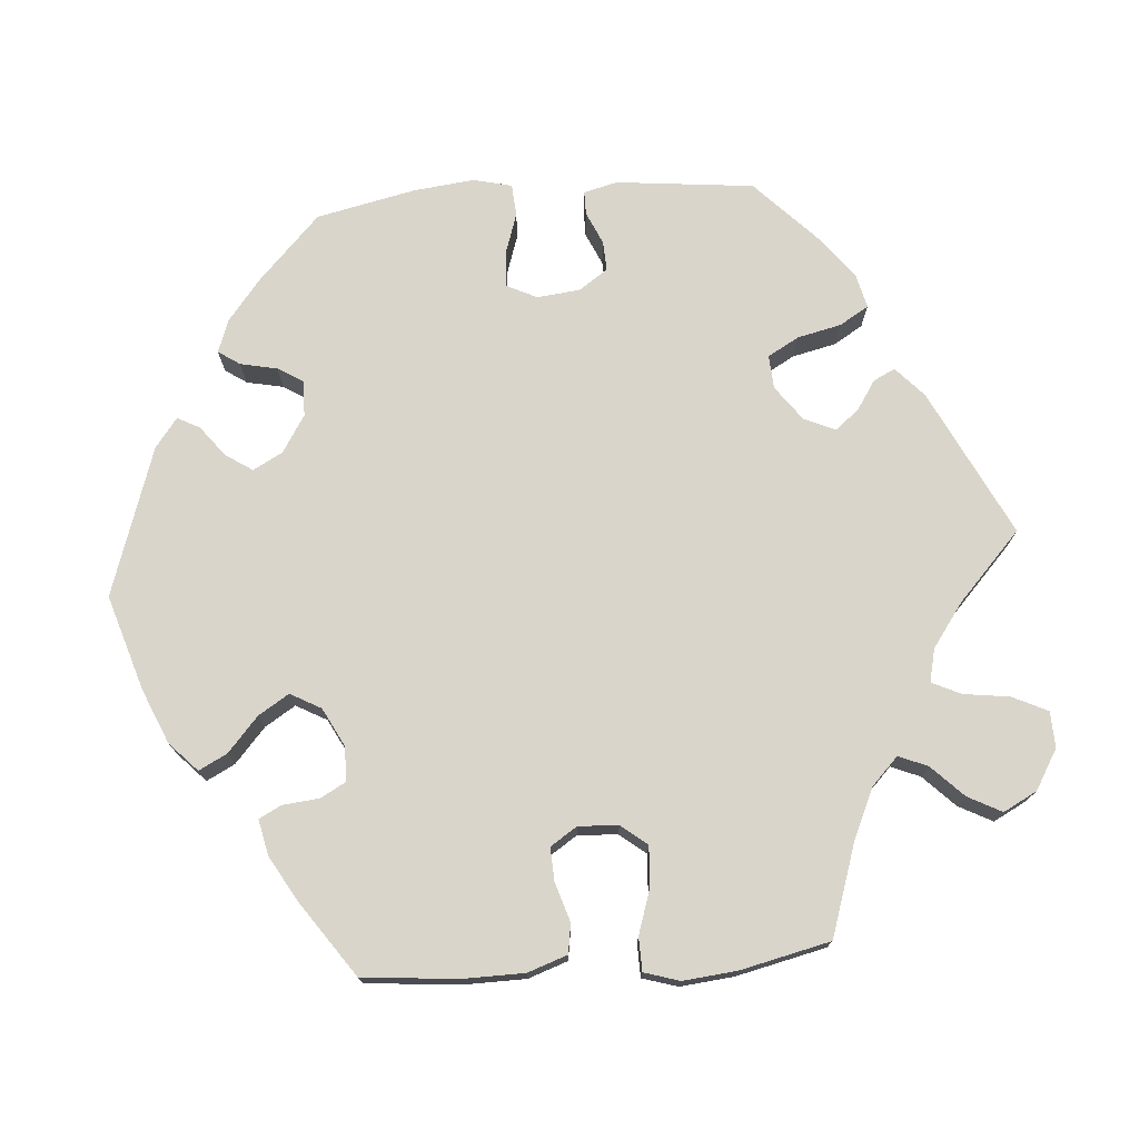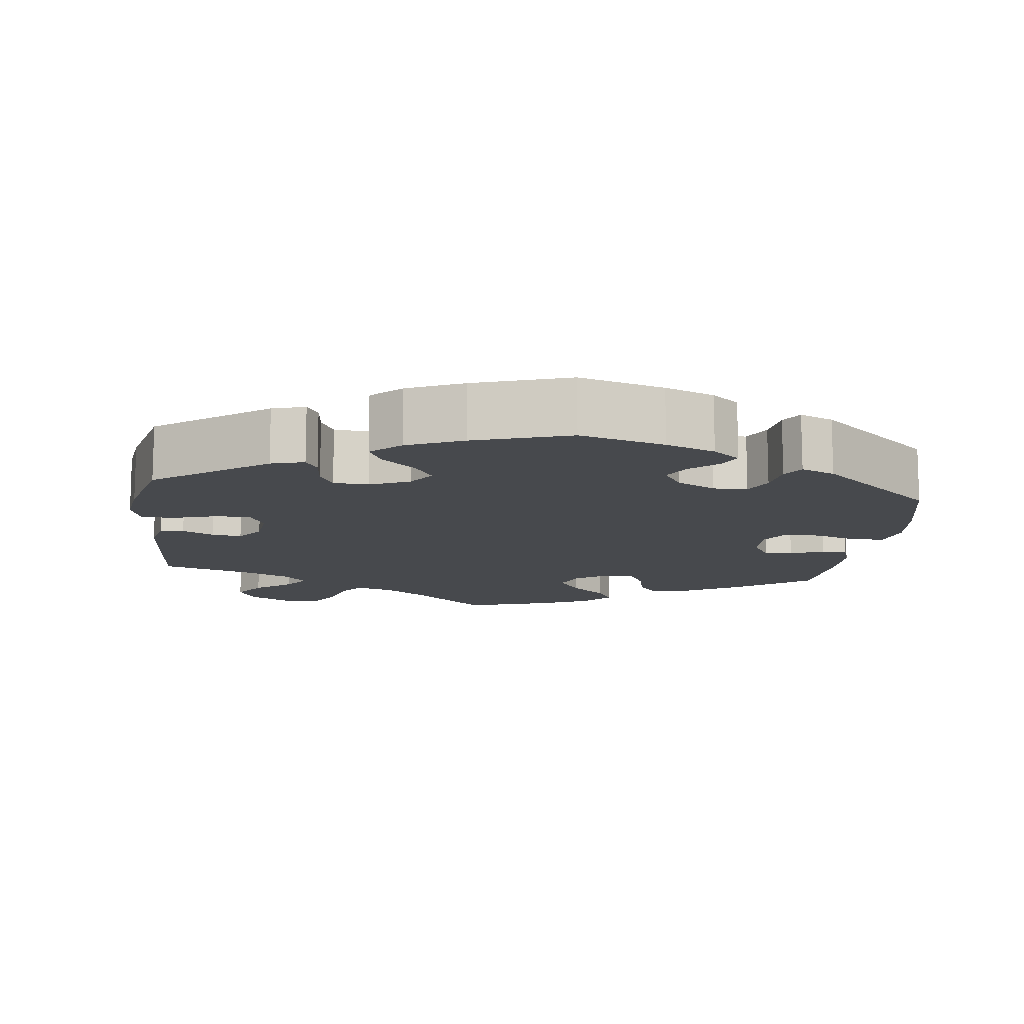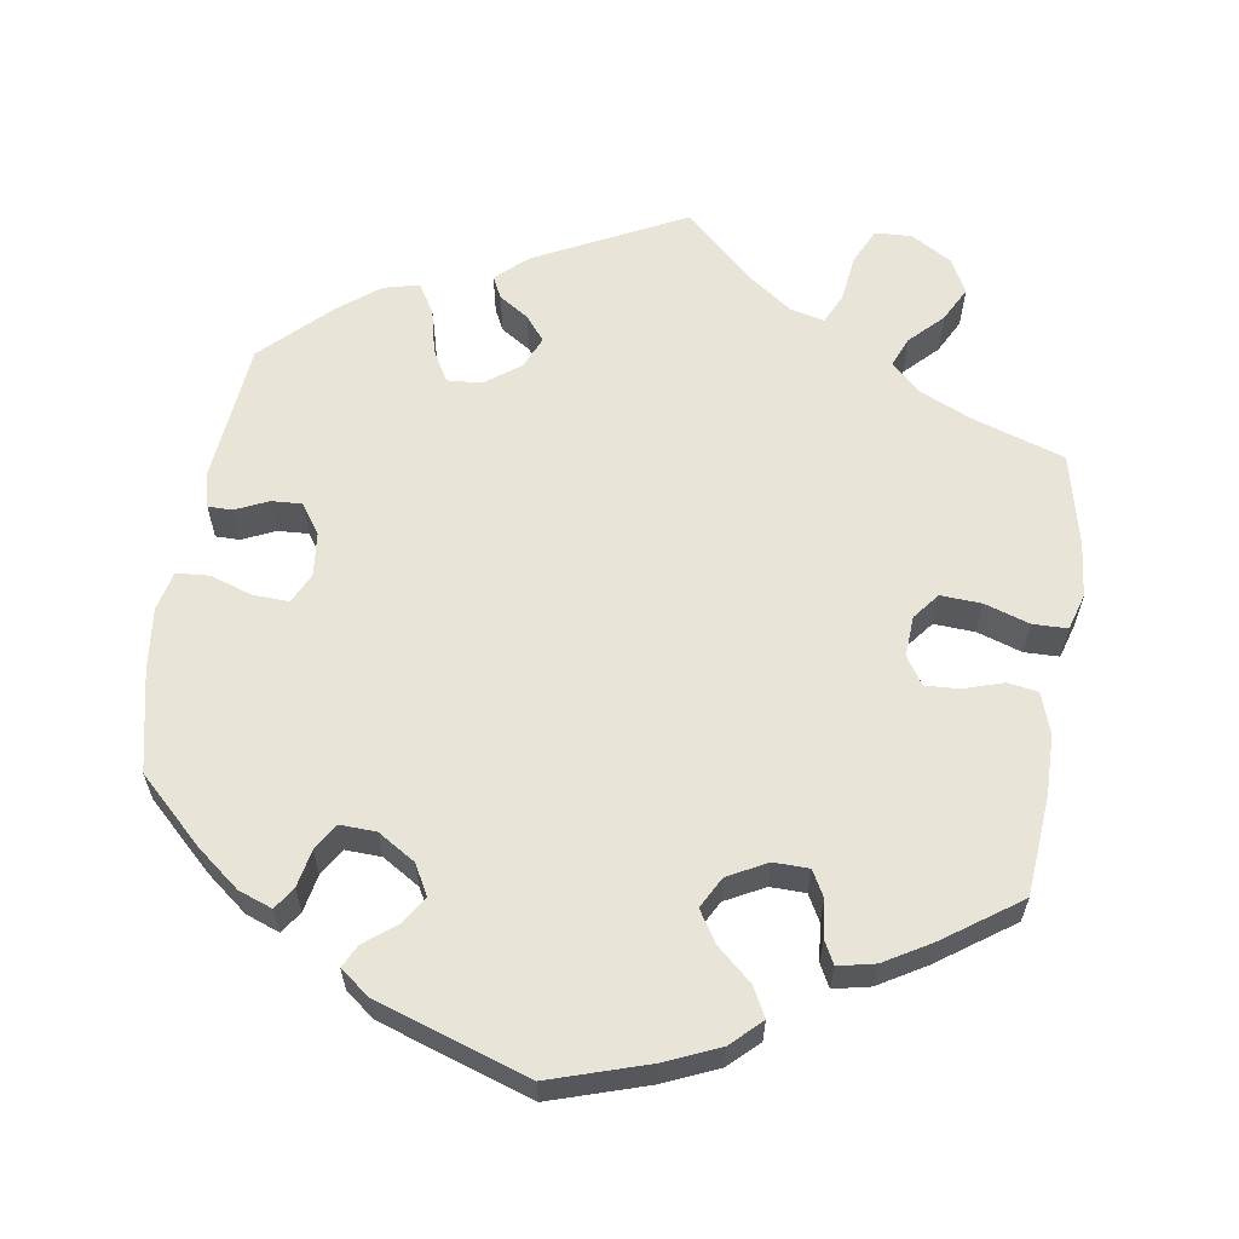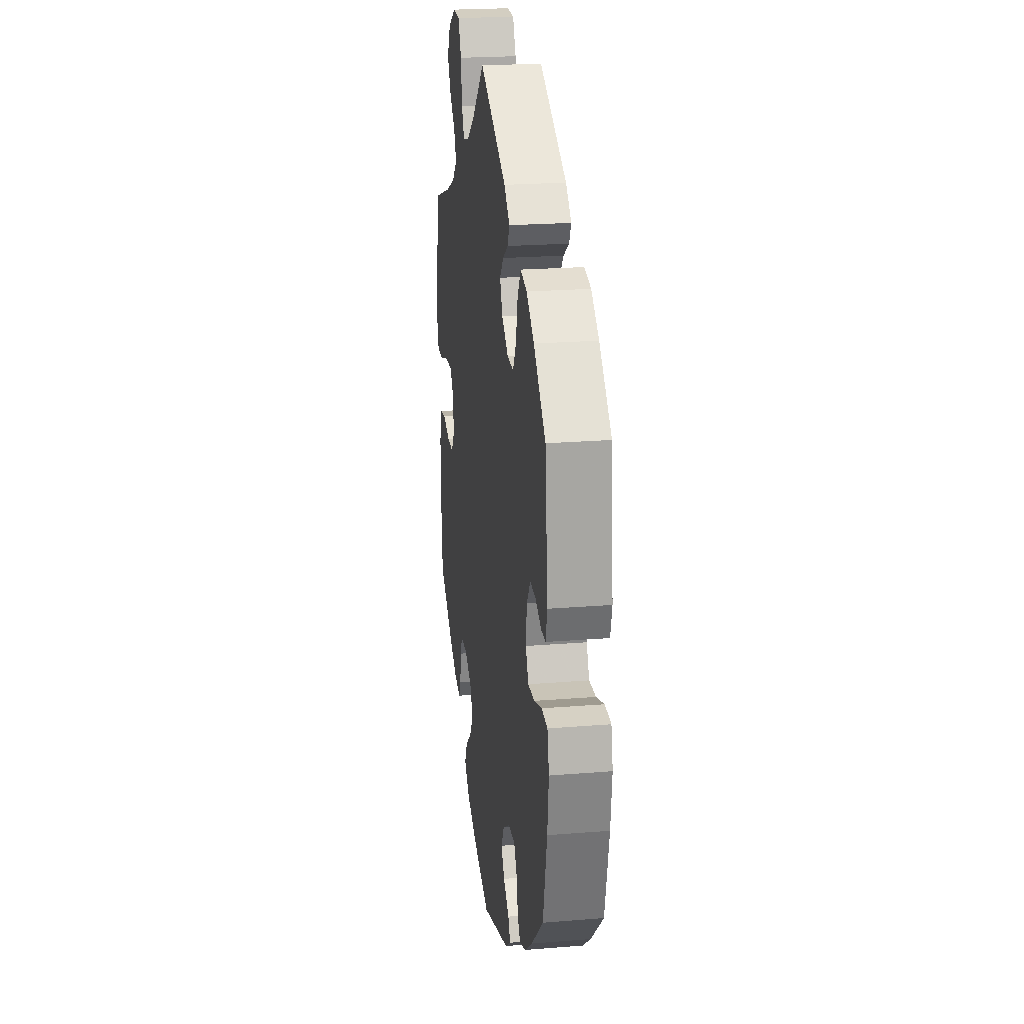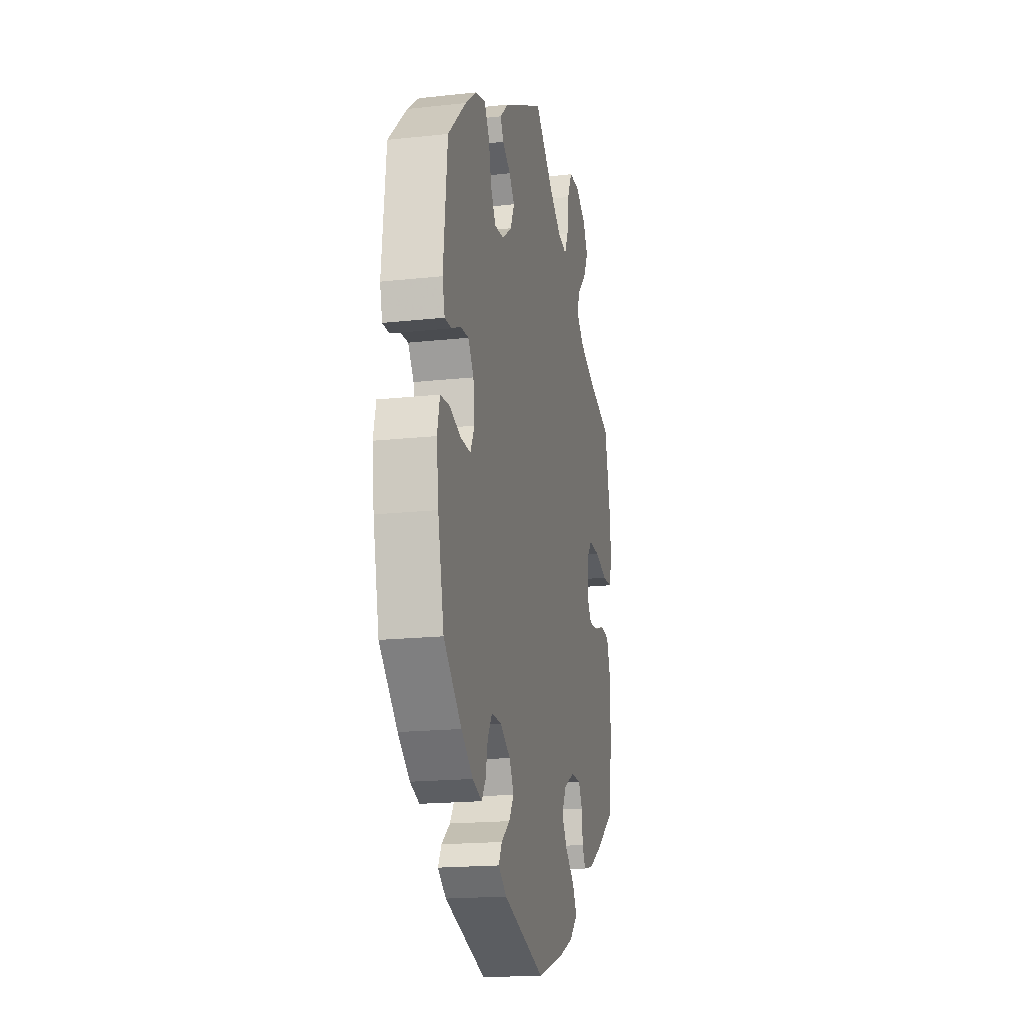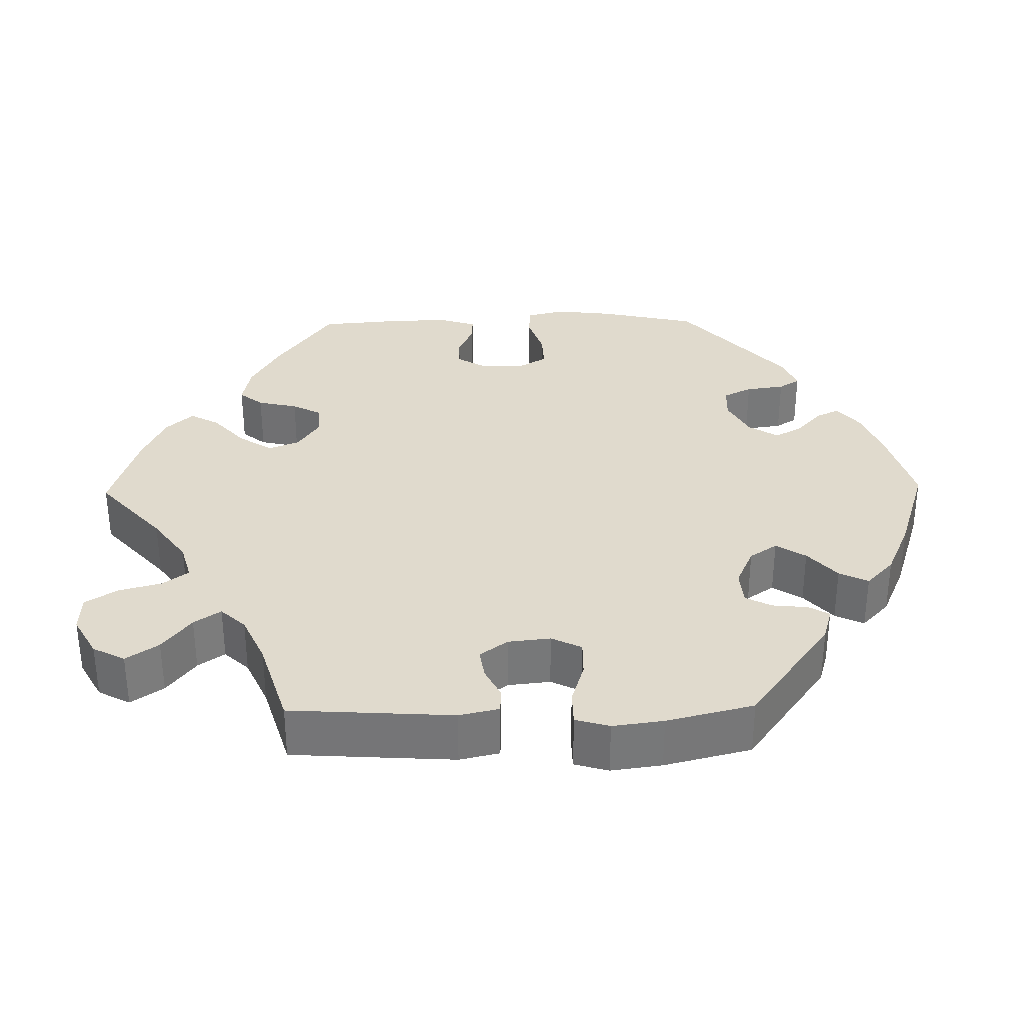
<metadata>
{"format":"obj","ext":"obj","renderer":"f3d","projection":"perspective","resolution":1024,"background":"white","views":[{"elev":74.5,"azim":-94.4,"up":"+Y"},{"elev":-12.4,"azim":113.1,"up":"+Y"},{"elev":61.3,"azim":-171.3,"up":"+Y"},{"elev":22.4,"azim":82.0,"up":"+Z"},{"elev":-17.9,"azim":102.2,"up":"+Z"},{"elev":33.1,"azim":29.0,"up":"+Y"}]}
</metadata>
<code>
v -0.511 0.07 -0.162
v -0.51 0.07 -0.085
v -0.492 0.07 -0.033
v -0.453 0.07 -0.027
v -0.402 0.07 -0.043
v -0.359 0.07 -0.045
v -0.336 0.07 -0.01
v -0.339 0.07 0.042
v -0.366 0.07 0.076
v -0.418 0.07 0.073
v -0.476 0.07 0.054
v -0.52 0.07 0.055
v -0.534 0.07 0.101
v -0.527 0.07 0.171
v -0.5 0.07 0.289
v -0.382 0.07 0.328
v -0.315 0.07 0.358
v -0.279 0.07 0.393
v -0.295 0.07 0.431
v -0.336 0.07 0.472
v -0.359 0.07 0.516
v -0.336 0.07 0.56
v -0.284 0.07 0.591
v -0.237 0.07 0.589
v -0.215 0.07 0.543
v -0.207 0.07 0.483
v -0.189 0.07 0.445
v -0.146 0.07 0.455
v -0.089 0.07 0.496
v -0.001 0.07 0.578
v 0.19 0.07 0.483
v 0.229 0.07 0.447
v 0.215 0.07 0.419
v 0.177 0.07 0.394
v 0.152 0.07 0.363
v 0.17 0.07 0.322
v 0.215 0.07 0.289
v 0.259 0.07 0.286
v 0.282 0.07 0.327
v 0.295 0.07 0.384
v 0.318 0.07 0.422
v 0.363 0.07 0.411
v 0.416 0.07 0.37
v 0.5 0.07 0.289
v 0.519 0.07 0.109
v 0.508 0.07 0.065
v 0.477 0.07 0.065
v 0.435 0.07 0.084
v 0.396 0.07 0.086
v 0.37 0.07 0.048
v 0.364 0.07 -0.008
v 0.383 0.07 -0.047
v 0.429 0.07 -0.045
v 0.483 0.07 -0.027
v 0.525 0.07 -0.03
v 0.537 0.07 -0.081
v 0.528 0.07 -0.16
v 0.5 0.07 -0.289
v 0.417 0.07 -0.369
v 0.363 0.07 -0.412
v 0.32 0.07 -0.428
v 0.301 0.07 -0.4
v 0.291 0.07 -0.352
v 0.27 0.07 -0.318
v 0.224 0.07 -0.32
v 0.176 0.07 -0.35
v 0.155 0.07 -0.389
v 0.178 0.07 -0.424
v 0.218 0.07 -0.455
v 0.233 0.07 -0.484
v 0.195 0.07 -0.513
v 0.001 0.07 -0.578
v -0.123 0.07 -0.539
v -0.193 0.07 -0.509
v -0.231 0.07 -0.473
v -0.212 0.07 -0.436
v -0.167 0.07 -0.396
v -0.142 0.07 -0.356
v -0.164 0.07 -0.316
v -0.214 0.07 -0.29
v -0.259 0.07 -0.291
v -0.277 0.07 -0.324
v -0.282 0.07 -0.372
v -0.297 0.07 -0.401
v -0.344 0.07 -0.391
v -0.404 0.07 -0.356
v -0.5 0.07 -0.289
v -0.511 0 -0.162
v -0.51 0 -0.085
v -0.492 0 -0.033
v -0.453 0 -0.027
v -0.402 0 -0.043
v -0.359 0 -0.045
v -0.336 0 -0.01
v -0.339 0 0.042
v -0.366 0 0.076
v -0.418 0 0.073
v -0.476 0 0.054
v -0.52 0 0.055
v -0.534 0 0.101
v -0.527 0 0.171
v -0.5 0 0.289
v -0.382 0 0.328
v -0.315 0 0.358
v -0.279 0 0.393
v -0.295 0 0.431
v -0.336 0 0.472
v -0.359 0 0.516
v -0.336 0 0.56
v -0.284 0 0.591
v -0.237 0 0.589
v -0.215 0 0.543
v -0.207 0 0.483
v -0.189 0 0.445
v -0.146 0 0.455
v -0.089 0 0.496
v -0.001 0 0.578
v 0.19 0 0.483
v 0.229 0 0.447
v 0.215 0 0.419
v 0.177 0 0.394
v 0.152 0 0.363
v 0.17 0 0.322
v 0.215 0 0.289
v 0.259 0 0.286
v 0.282 0 0.327
v 0.295 0 0.384
v 0.318 0 0.422
v 0.363 0 0.411
v 0.416 0 0.37
v 0.5 0 0.289
v 0.519 0 0.109
v 0.508 0 0.065
v 0.477 0 0.065
v 0.435 0 0.084
v 0.396 0 0.086
v 0.37 0 0.048
v 0.364 0 -0.008
v 0.383 0 -0.047
v 0.429 0 -0.045
v 0.483 0 -0.027
v 0.525 0 -0.03
v 0.537 0 -0.081
v 0.528 0 -0.16
v 0.5 0 -0.289
v 0.417 0 -0.369
v 0.363 0 -0.412
v 0.32 0 -0.428
v 0.301 0 -0.4
v 0.291 0 -0.352
v 0.27 0 -0.318
v 0.224 0 -0.32
v 0.176 0 -0.35
v 0.155 0 -0.389
v 0.178 0 -0.424
v 0.218 0 -0.455
v 0.233 0 -0.484
v 0.195 0 -0.513
v 0.001 0 -0.578
v -0.123 0 -0.539
v -0.193 0 -0.509
v -0.231 0 -0.473
v -0.212 0 -0.436
v -0.167 0 -0.396
v -0.142 0 -0.356
v -0.164 0 -0.316
v -0.214 0 -0.29
v -0.259 0 -0.291
v -0.277 0 -0.324
v -0.282 0 -0.372
v -0.297 0 -0.401
v -0.344 0 -0.391
v -0.404 0 -0.356
v -0.5 0 -0.289
f 82 83 84 85
f 81 82 85 86
f 74 75 76 77
f 74 77 78
f 73 74 78
f 72 73 78
f 71 72 78 79
f 68 69 70 71
f 67 68 71 79
f 60 61 62 63
f 60 63 64
f 59 60 64
f 58 59 64
f 57 58 64 65
f 53 54 55 56
f 52 53 56 57
f 45 46 47 48
f 45 48 49
f 44 45 49
f 43 44 49 50
f 39 40 41 42
f 38 39 42 43
f 31 32 33 34
f 29 30 31 34
f 28 29 34 35
f 27 28 35 36
f 23 24 25 26
f 23 26 27
f 22 23 27
f 19 20 21 22
f 18 19 22 27
f 17 18 27 36
f 13 14 15 16
f 10 11 12 13
f 9 10 13 16
f 8 9 16 17
f 2 3 4 5
f 2 5 6
f 1 2 6
f 81 86 87 1
f 66 67 79 80
f 65 66 80
f 52 57 65 80
f 51 52 80 81
f 50 51 81 1
f 38 43 50 1
f 8 17 36 37
f 7 8 37 38
f 6 7 38
f 1 6 38
f 172 171 170 169
f 173 172 169 168
f 164 163 162 161
f 165 164 161
f 165 161 160
f 165 160 159
f 166 165 159 158
f 158 157 156 155
f 166 158 155 154
f 150 149 148 147
f 151 150 147
f 151 147 146
f 151 146 145
f 152 151 145 144
f 143 142 141 140
f 144 143 140 139
f 135 134 133 132
f 136 135 132
f 136 132 131
f 137 136 131 130
f 129 128 127 126
f 130 129 126 125
f 121 120 119 118
f 121 118 117 116
f 122 121 116 115
f 123 122 115 114
f 113 112 111 110
f 114 113 110
f 114 110 109
f 109 108 107 106
f 114 109 106 105
f 123 114 105 104
f 103 102 101 100
f 100 99 98 97
f 103 100 97 96
f 104 103 96 95
f 92 91 90 89
f 93 92 89
f 93 89 88
f 88 174 173 168
f 167 166 154 153
f 167 153 152
f 167 152 144 139
f 168 167 139 138
f 88 168 138 137
f 88 137 130 125
f 124 123 104 95
f 125 124 95 94
f 125 94 93
f 125 93 88
f 1 88 89 2
f 2 89 90 3
f 3 90 91 4
f 4 91 92 5
f 5 92 93 6
f 6 93 94 7
f 7 94 95 8
f 8 95 96 9
f 9 96 97 10
f 10 97 98 11
f 11 98 99 12
f 12 99 100 13
f 13 100 101 14
f 14 101 102 15
f 15 102 103 16
f 16 103 104 17
f 17 104 105 18
f 18 105 106 19
f 19 106 107 20
f 20 107 108 21
f 21 108 109 22
f 22 109 110 23
f 23 110 111 24
f 24 111 112 25
f 25 112 113 26
f 26 113 114 27
f 27 114 115 28
f 28 115 116 29
f 29 116 117 30
f 30 117 118 31
f 31 118 119 32
f 32 119 120 33
f 33 120 121 34
f 34 121 122 35
f 35 122 123 36
f 36 123 124 37
f 37 124 125 38
f 38 125 126 39
f 39 126 127 40
f 40 127 128 41
f 41 128 129 42
f 42 129 130 43
f 43 130 131 44
f 44 131 132 45
f 45 132 133 46
f 46 133 134 47
f 47 134 135 48
f 48 135 136 49
f 49 136 137 50
f 50 137 138 51
f 51 138 139 52
f 52 139 140 53
f 53 140 141 54
f 54 141 142 55
f 55 142 143 56
f 56 143 144 57
f 57 144 145 58
f 58 145 146 59
f 59 146 147 60
f 60 147 148 61
f 61 148 149 62
f 62 149 150 63
f 63 150 151 64
f 64 151 152 65
f 65 152 153 66
f 66 153 154 67
f 67 154 155 68
f 68 155 156 69
f 69 156 157 70
f 70 157 158 71
f 71 158 159 72
f 72 159 160 73
f 73 160 161 74
f 74 161 162 75
f 75 162 163 76
f 76 163 164 77
f 77 164 165 78
f 78 165 166 79
f 79 166 167 80
f 80 167 168 81
f 81 168 169 82
f 82 169 170 83
f 83 170 171 84
f 84 171 172 85
f 85 172 173 86
f 86 173 174 87
f 87 174 88 1

</code>
